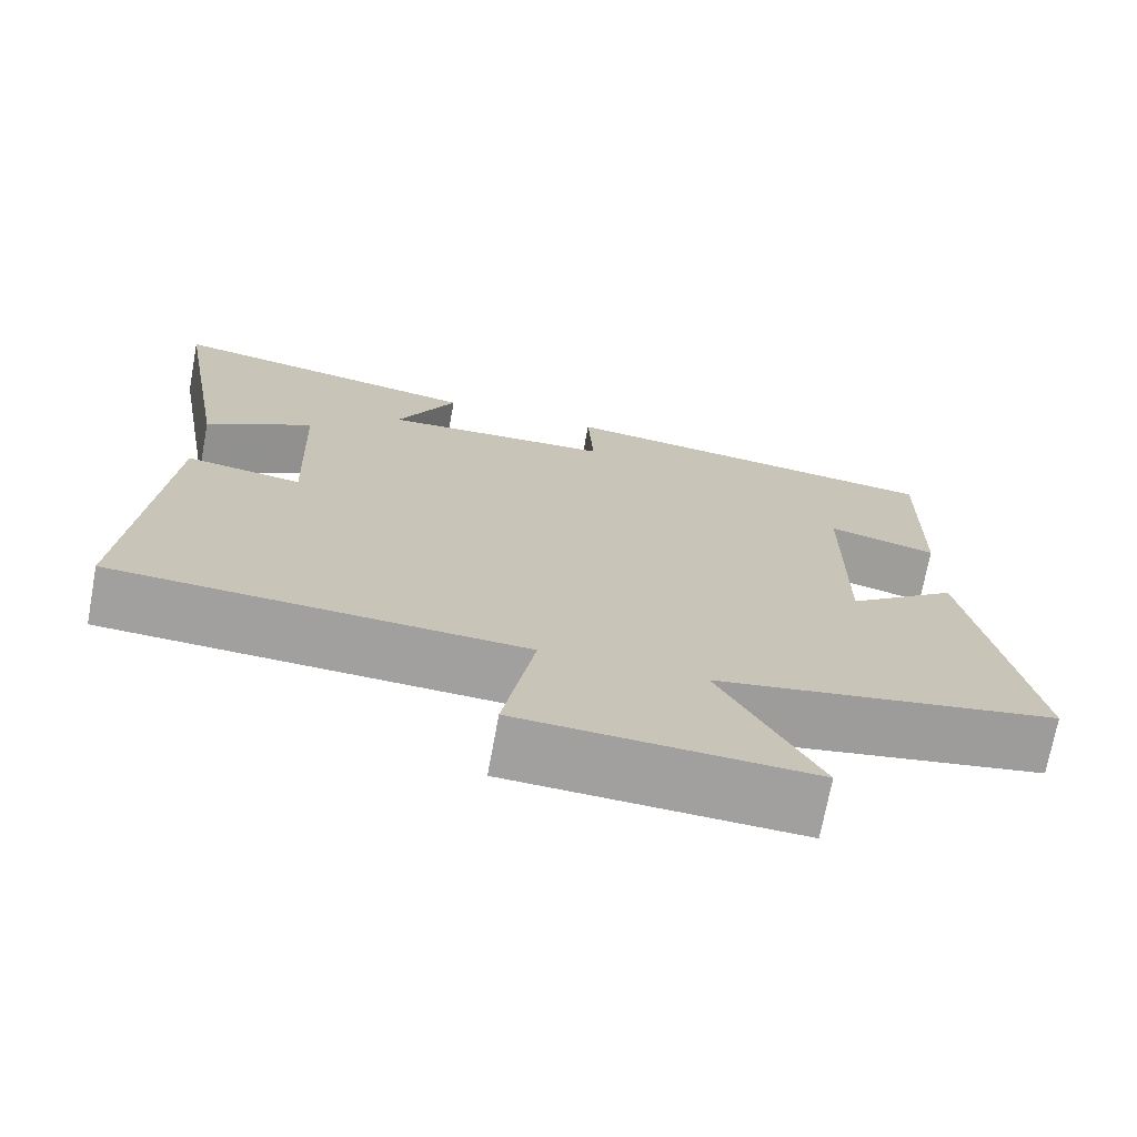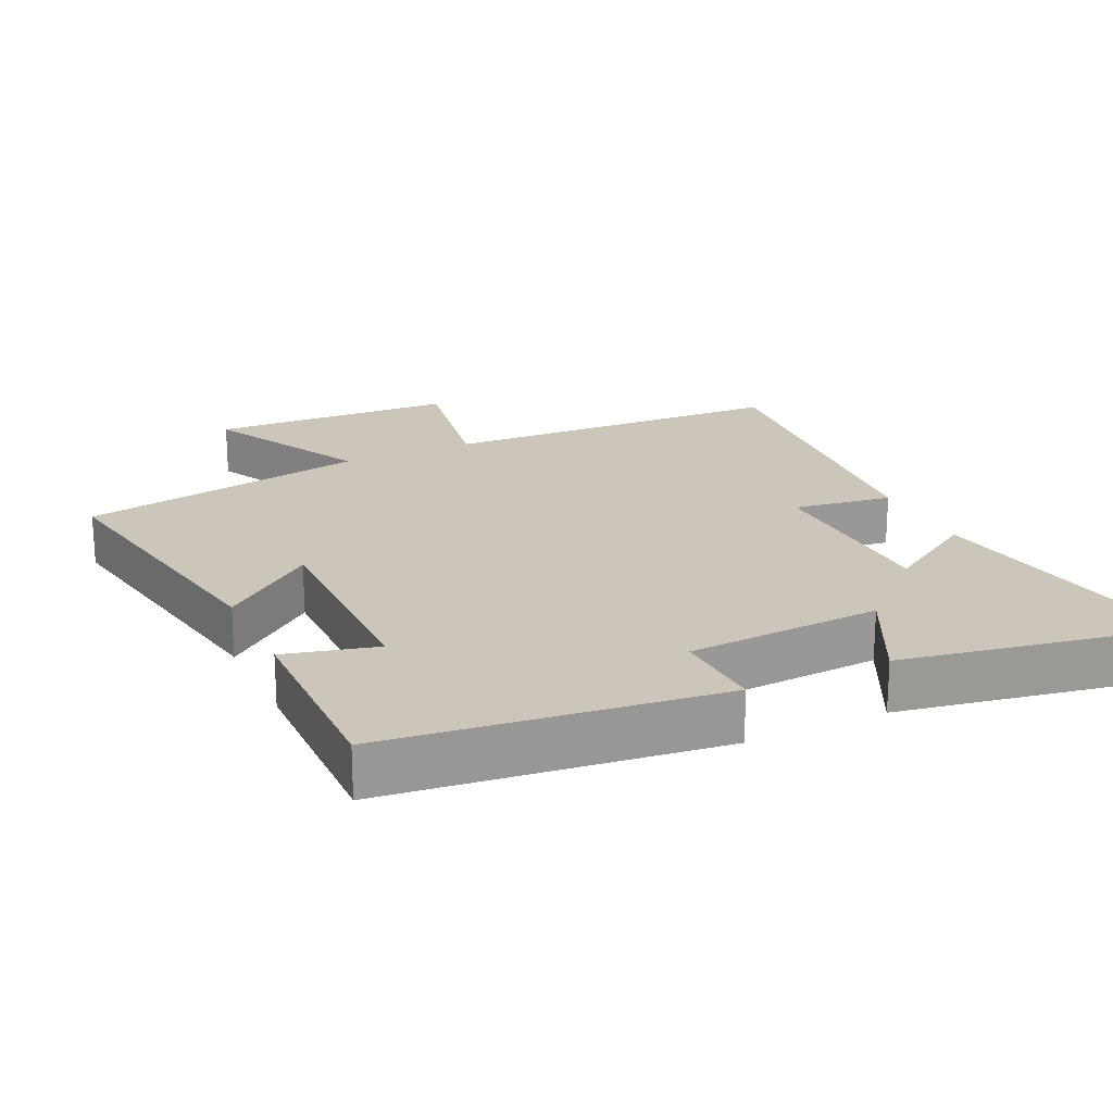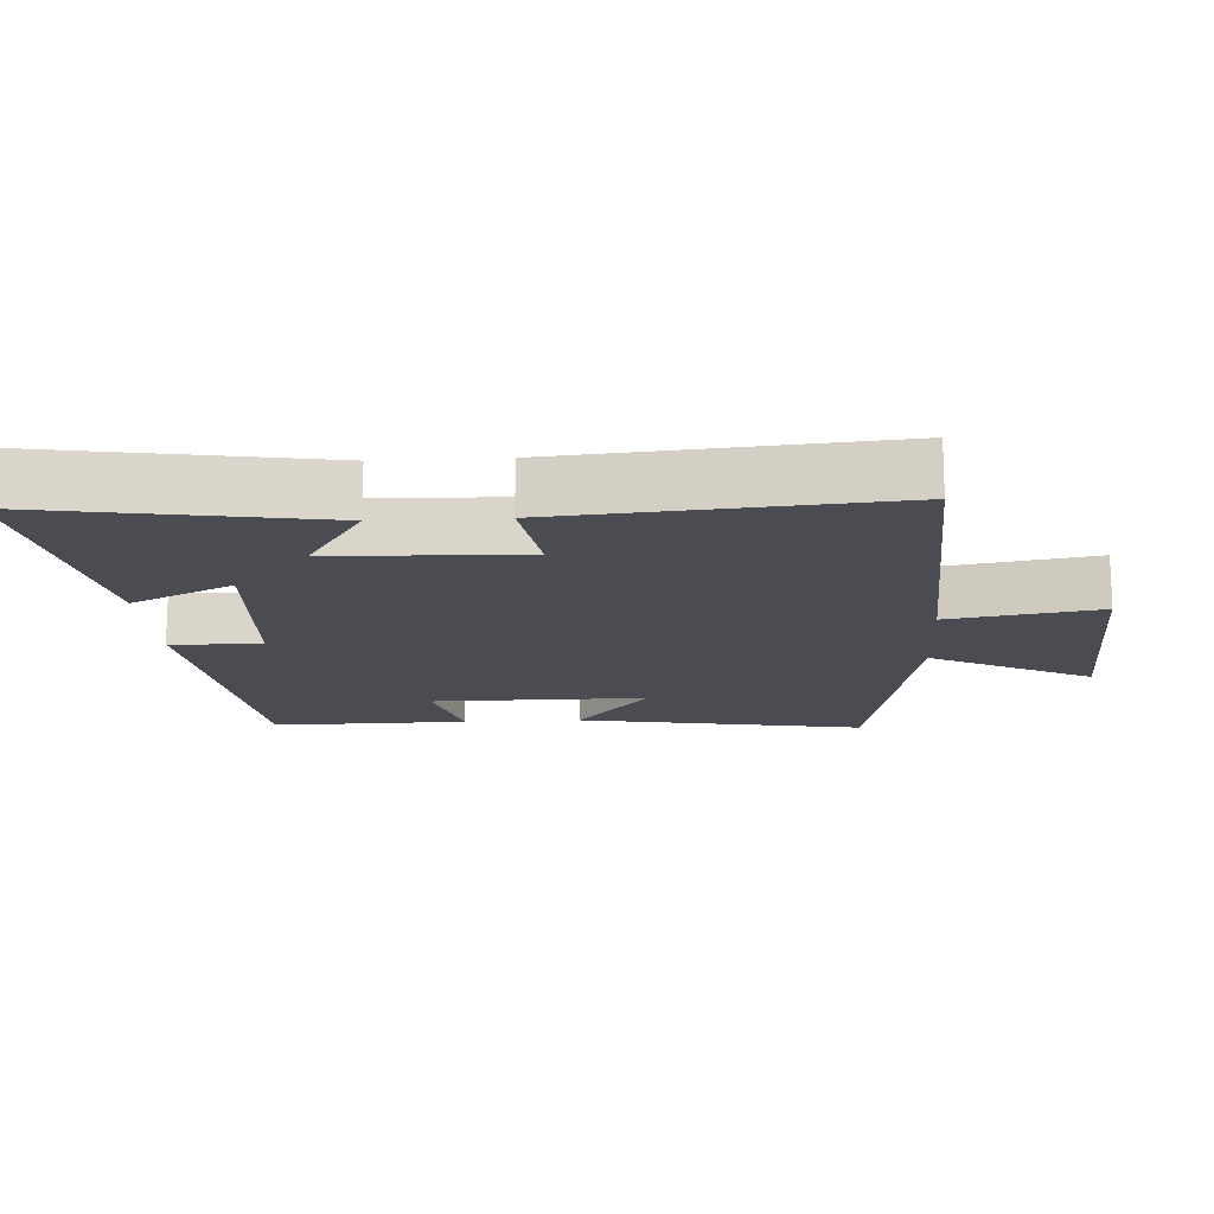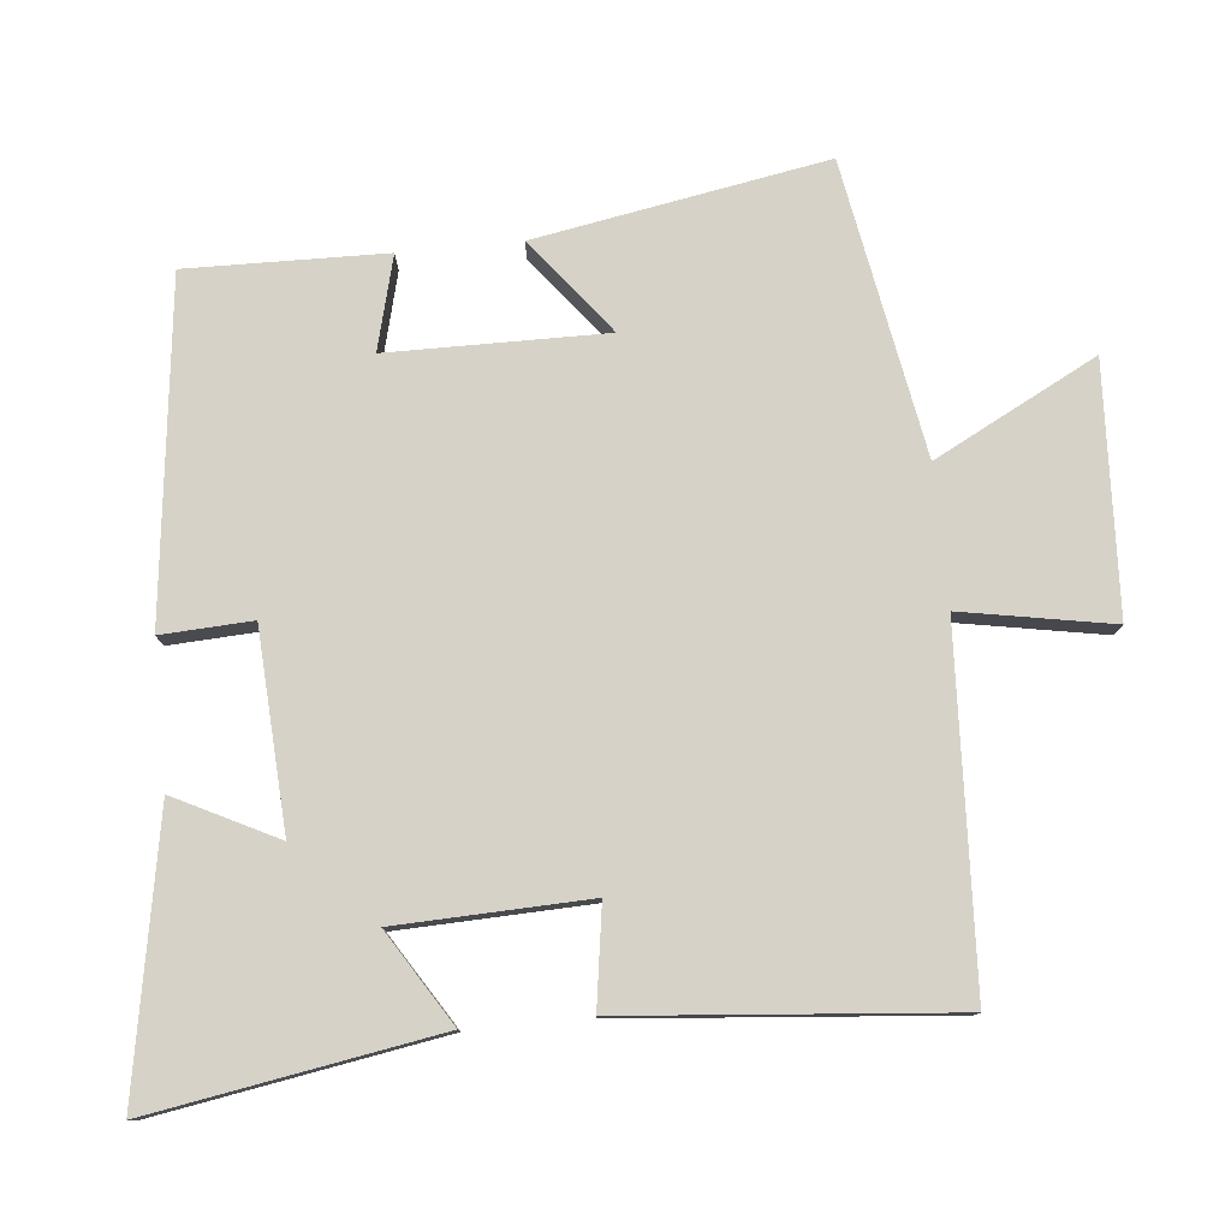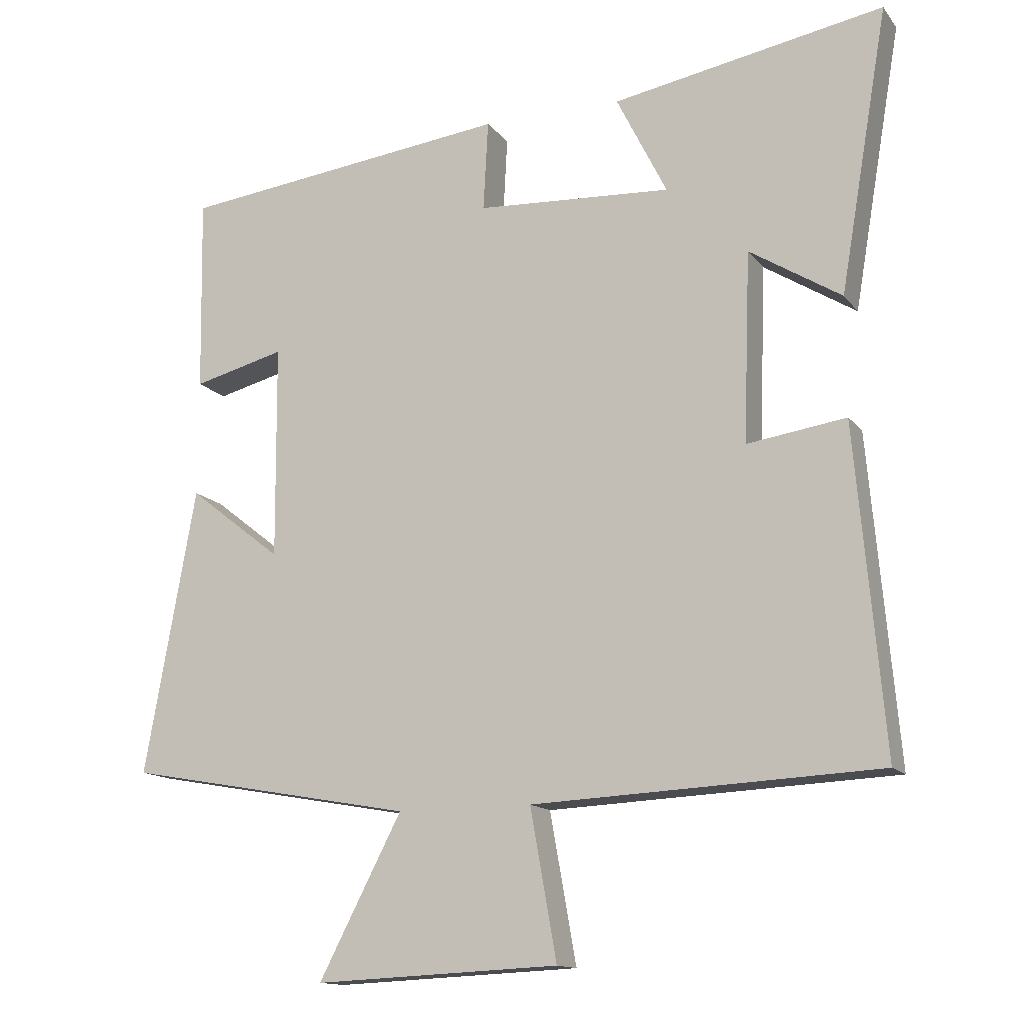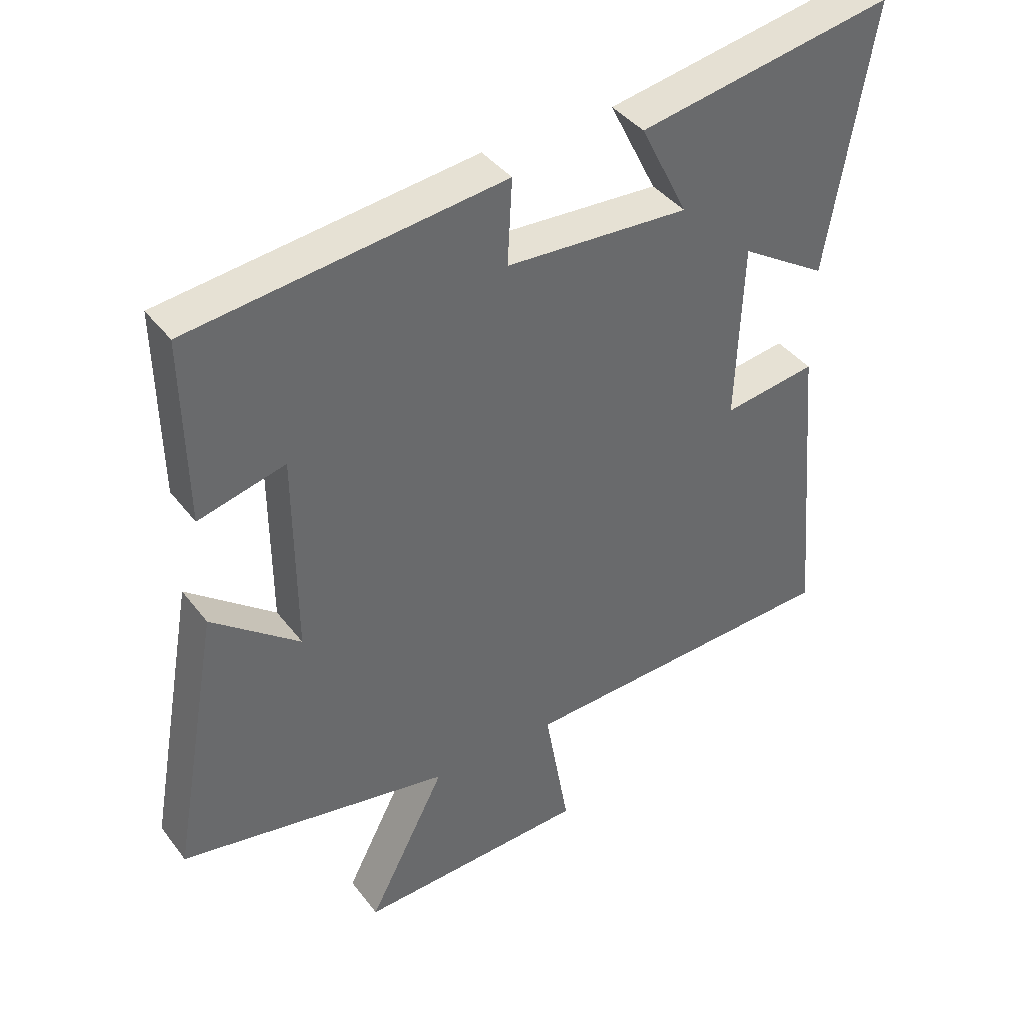
<metadata>
{"format":"obj","ext":"obj","renderer":"f3d","projection":"perspective","resolution":1024,"background":"white","views":[{"elev":-71.8,"azim":169.5,"up":"+Z"},{"elev":21.0,"azim":-25.2,"up":"+Y"},{"elev":-15.4,"azim":93.4,"up":"+Y"},{"elev":78.5,"azim":84.5,"up":"+Y"},{"elev":-13.9,"azim":23.5,"up":"+Z"},{"elev":40.1,"azim":-33.5,"up":"+Z"}]}
</metadata>
<code>
v 0.57 0.07 0.571
v 0.5 0.07 0.162
v 0.367 0.07 0.245
v 0.357 0.07 -0.029
v 0.5 0.07 -0.008
v 0.541 0.07 -0.477
v 0.04 0.07 -0.5
v 0.078 0.07 -0.715
v -0.276 0.07 -0.731
v -0.156 0.07 -0.5
v -0.574 0.07 -0.424
v -0.5 0.07 -0.01
v -0.365 0.07 -0.116
v -0.367 0.07 0.194
v -0.5 0.07 0.16
v -0.505 0.07 0.443
v -0.025 0.07 0.5
v -0.032 0.07 0.37
v 0.25 0.07 0.354
v 0.177 0.07 0.5
v 0.57 0 0.571
v 0.5 0 0.162
v 0.367 0 0.245
v 0.357 0 -0.029
v 0.5 0 -0.008
v 0.541 0 -0.477
v 0.04 0 -0.5
v 0.078 0 -0.715
v -0.276 0 -0.731
v -0.156 0 -0.5
v -0.574 0 -0.424
v -0.5 0 -0.01
v -0.365 0 -0.116
v -0.367 0 0.194
v -0.5 0 0.16
v -0.505 0 0.443
v -0.025 0 0.5
v -0.032 0 0.37
v 0.25 0 0.354
v 0.177 0 0.5
f 19 20 1 2
f 15 16 17 18
f 14 15 18 19
f 13 14 19
f 10 11 12 13
f 10 13 19
f 7 8 9 10
f 4 5 6 7
f 3 4 7 10
f 19 2 3
f 3 10 19
f 22 21 40 39
f 38 37 36 35
f 39 38 35 34
f 39 34 33
f 33 32 31 30
f 39 33 30
f 30 29 28 27
f 27 26 25 24
f 30 27 24 23
f 23 22 39
f 39 30 23
f 1 21 22 2
f 2 22 23 3
f 3 23 24 4
f 4 24 25 5
f 5 25 26 6
f 6 26 27 7
f 7 27 28 8
f 8 28 29 9
f 9 29 30 10
f 10 30 31 11
f 11 31 32 12
f 12 32 33 13
f 13 33 34 14
f 14 34 35 15
f 15 35 36 16
f 16 36 37 17
f 17 37 38 18
f 18 38 39 19
f 19 39 40 20
f 20 40 21 1

</code>
